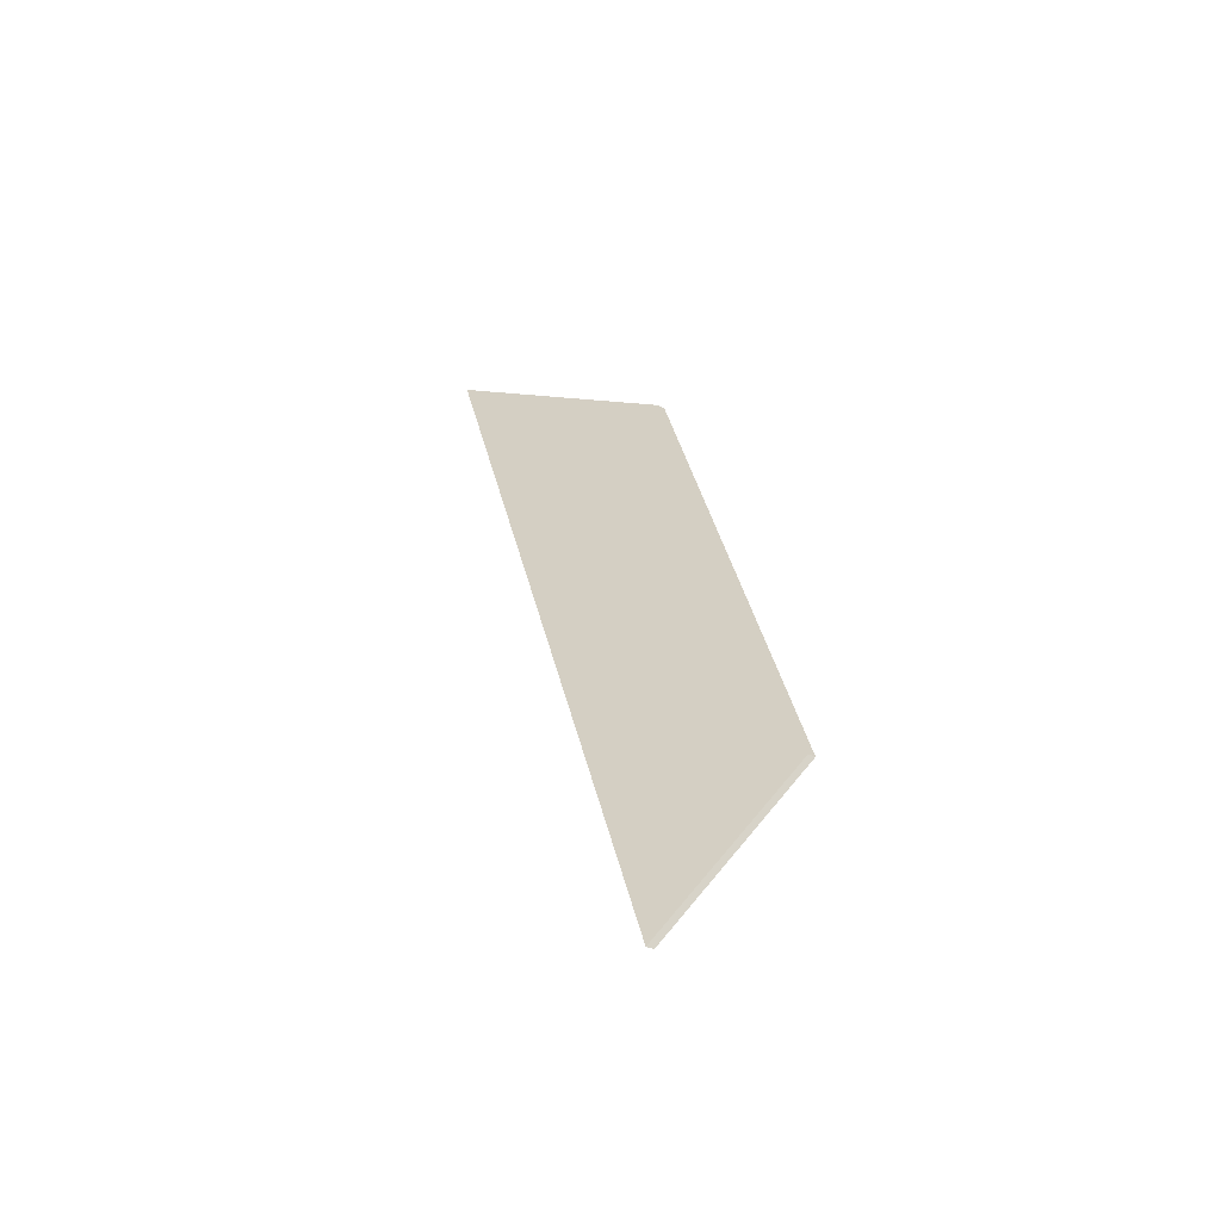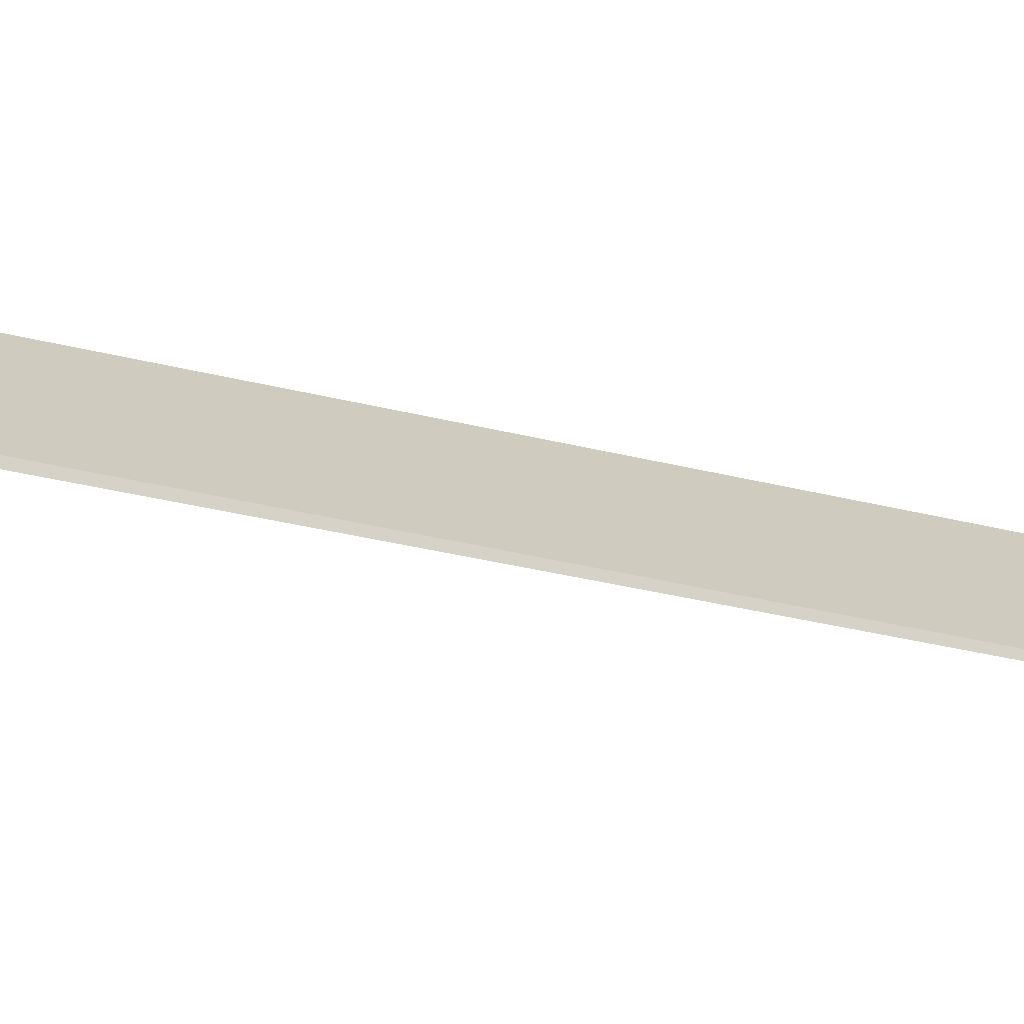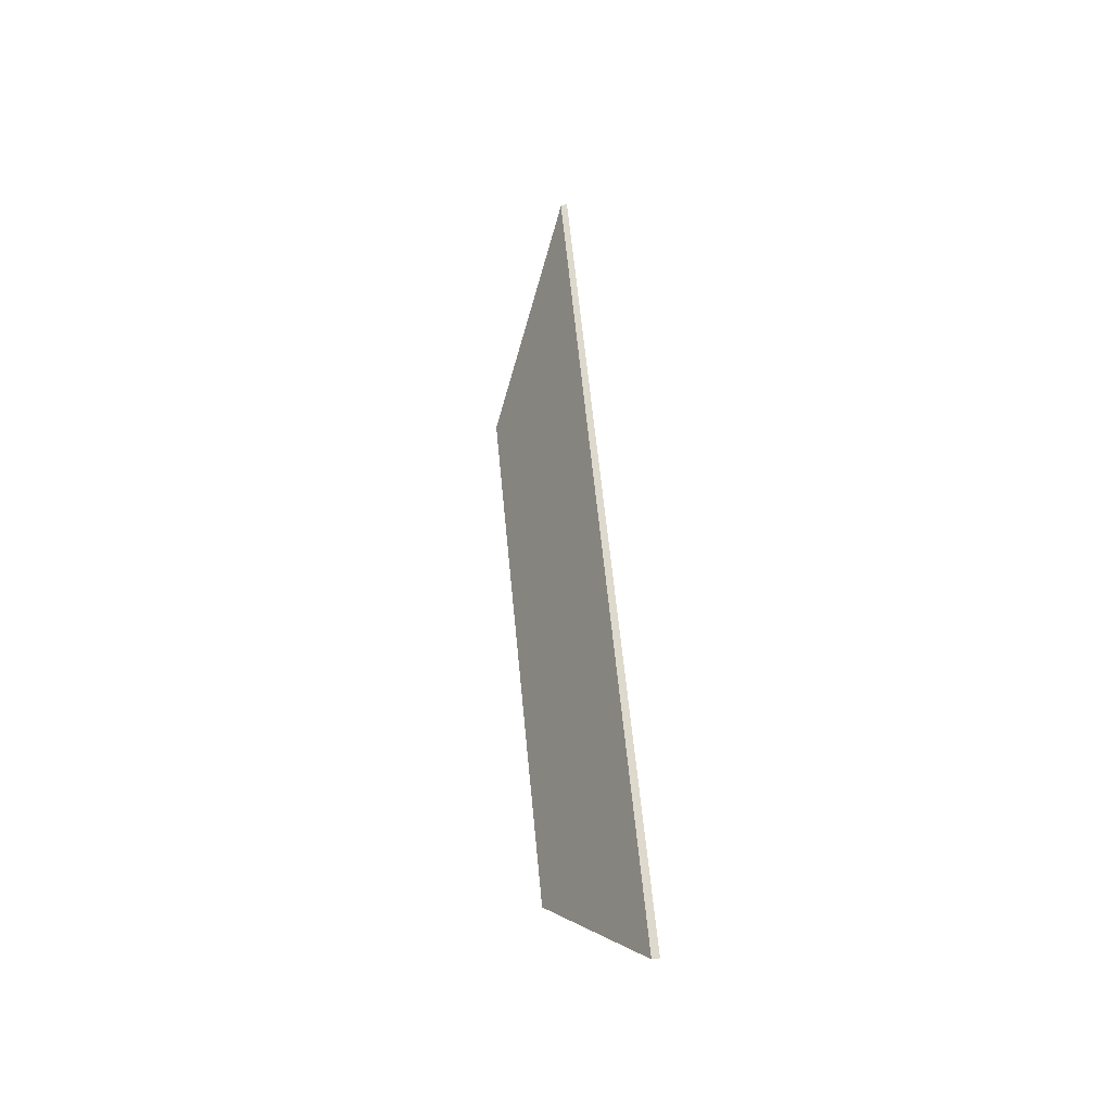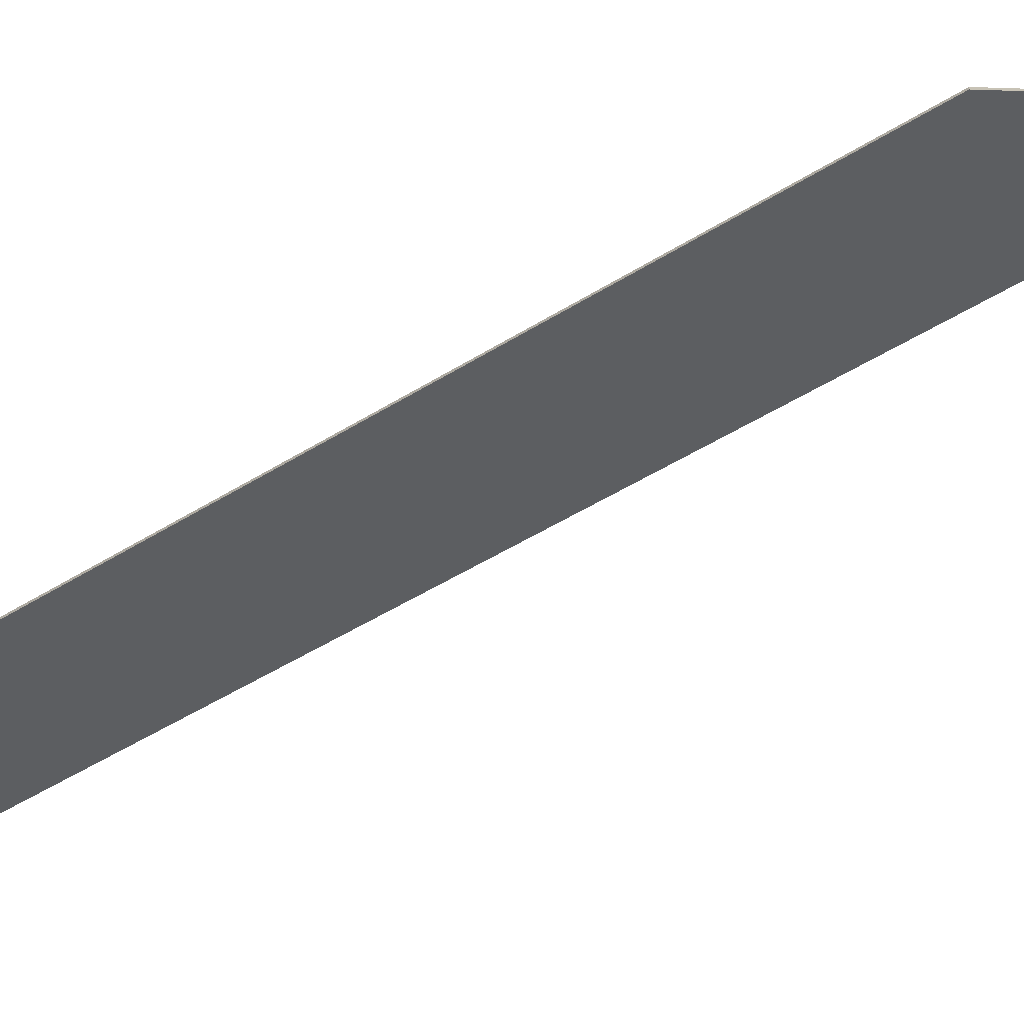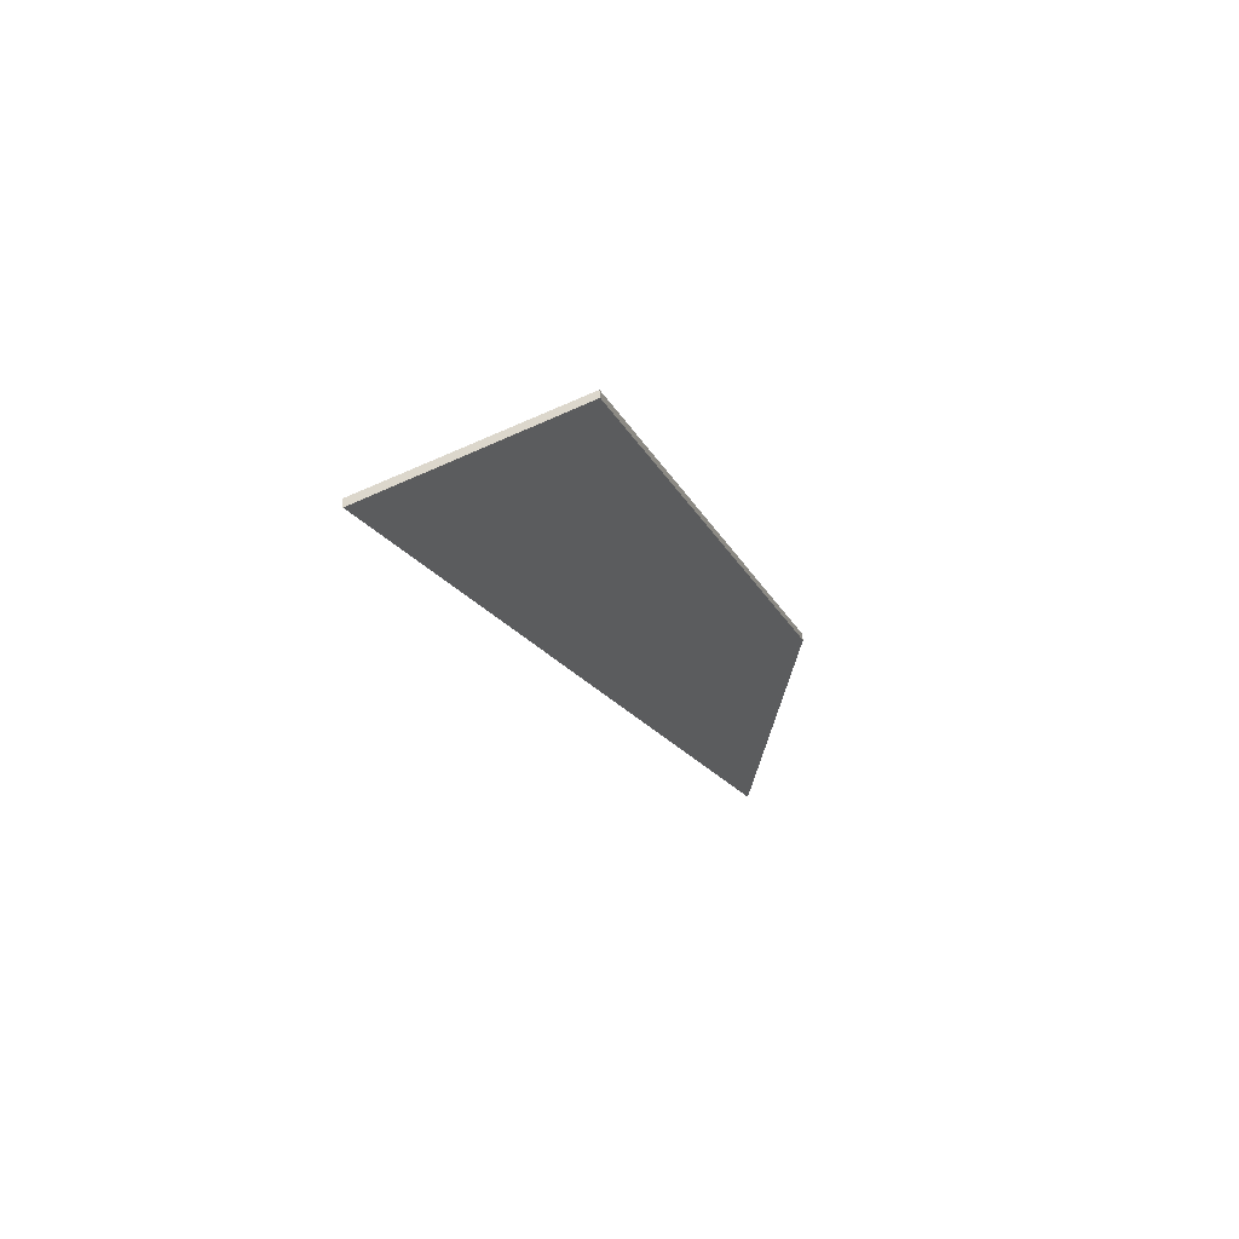
<metadata>
{"format":"obj","ext":"obj","renderer":"f3d","projection":"perspective","resolution":1024,"background":"white","views":[{"elev":-45.2,"azim":-120.2,"up":"+Z"},{"elev":-19.7,"azim":-102.2,"up":"+Y"},{"elev":-62.3,"azim":105.8,"up":"+Z"},{"elev":-76.4,"azim":-43.0,"up":"+Y"},{"elev":70.6,"azim":174.0,"up":"+Z"}]}
</metadata>
<code>
v 3.027 -0.04392 3.018
v 2.959 -0.09072 2.966
v 2.886 -0.09072 2.739
v 2.908 -0.05073 2.672
v 2.908 -0.04814 2.672
v 2.908 -0.05073 2.672
v 2.886 -0.09072 2.739
v 2.886 -0.08813 2.738
v 2.886 -0.08813 2.738
v 2.886 -0.09072 2.739
v 2.959 -0.09072 2.966
v 2.959 -0.08813 2.966
v 2.959 -0.08813 2.966
v 2.959 -0.09072 2.966
v 3.027 -0.04392 3.018
v 3.027 -0.04133 3.018
v 3.027 -0.04133 3.018
v 3.027 -0.04392 3.018
v 2.908 -0.05073 2.672
v 2.908 -0.04814 2.672
v 2.908 -0.04814 2.672
v 2.886 -0.08813 2.738
v 2.959 -0.08813 2.966
v 3.027 -0.04133 3.018
f 1 2 3
f 1 3 4
f 5 6 7
f 5 7 8
f 9 10 11
f 9 11 12
f 13 14 15
f 13 15 16
f 17 18 19
f 17 19 20
f 21 22 23
f 21 23 24

</code>
